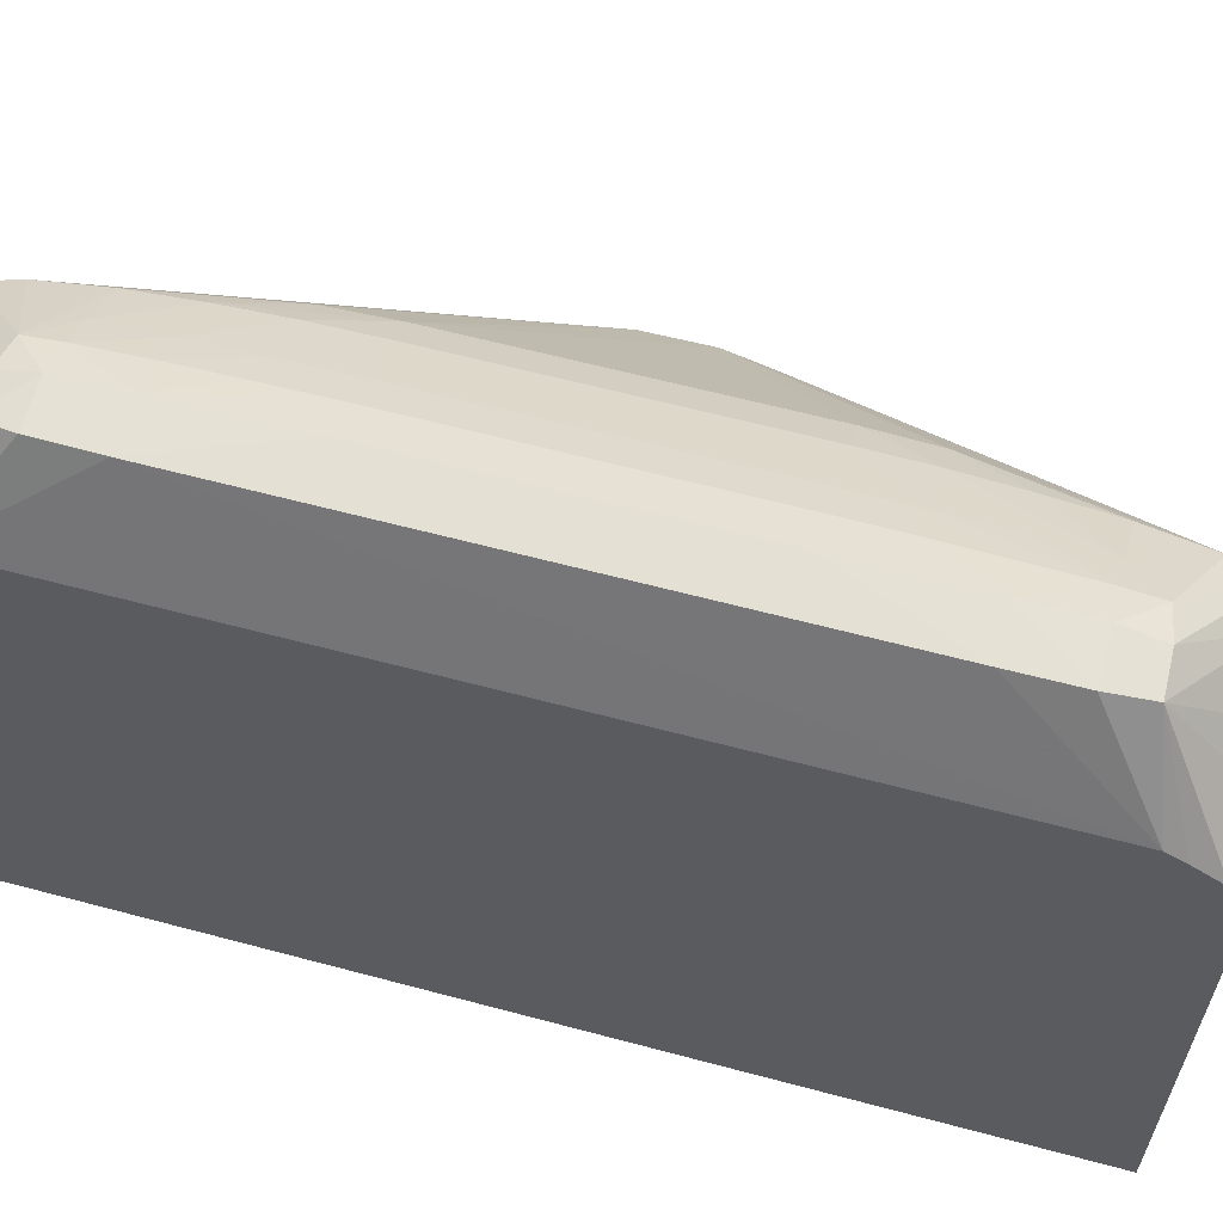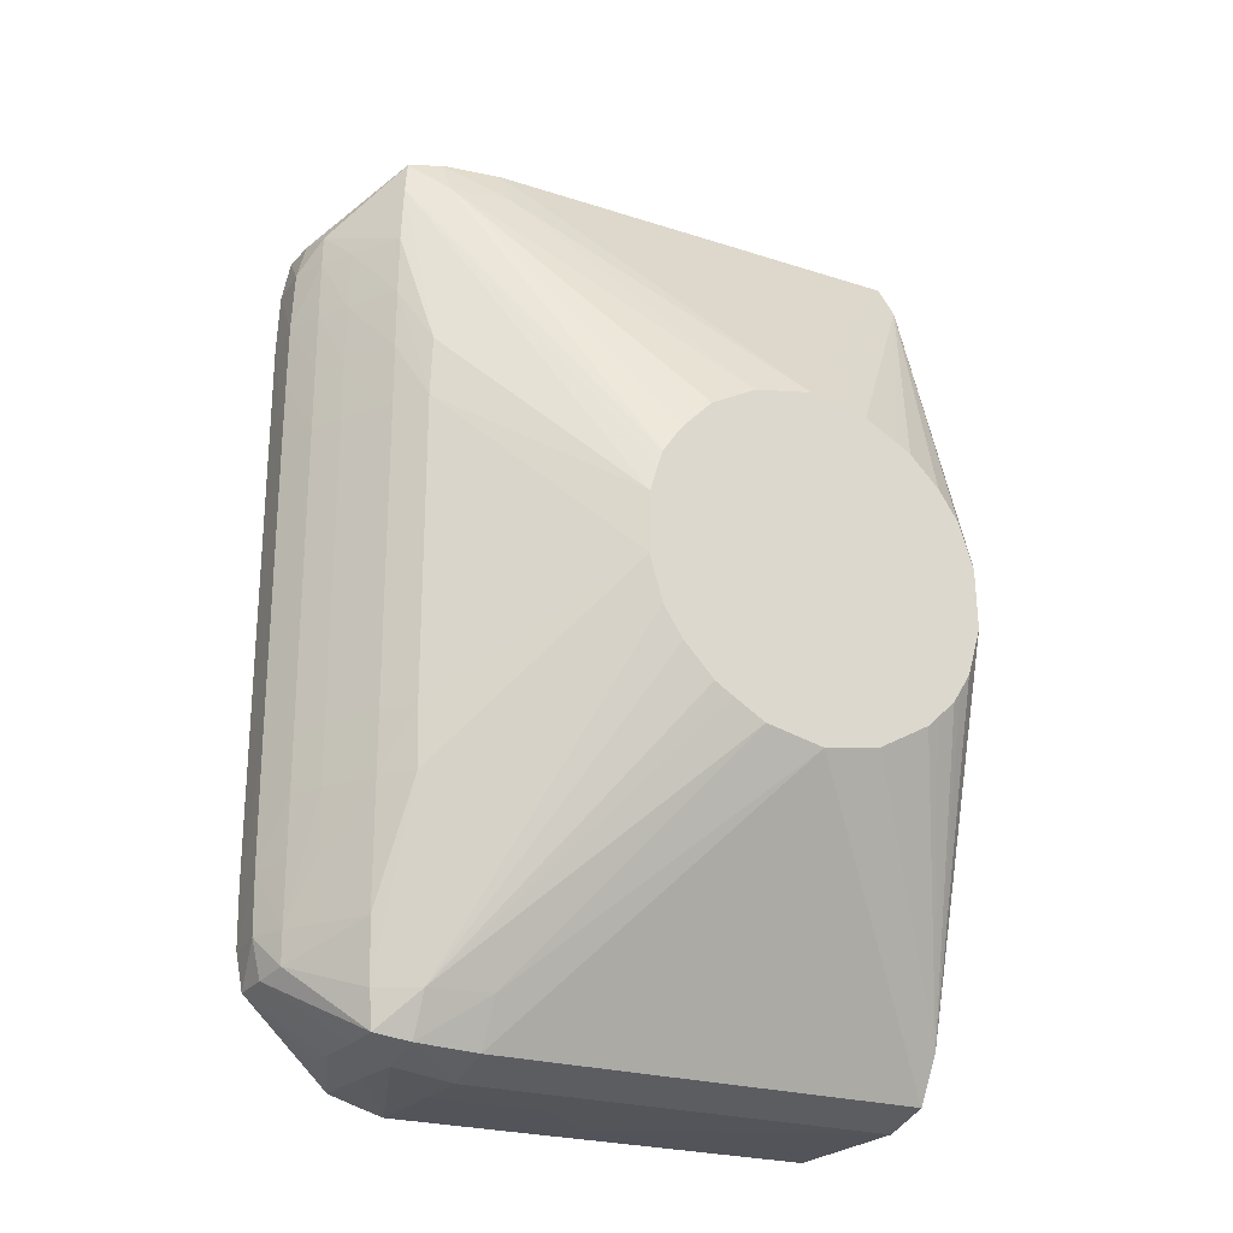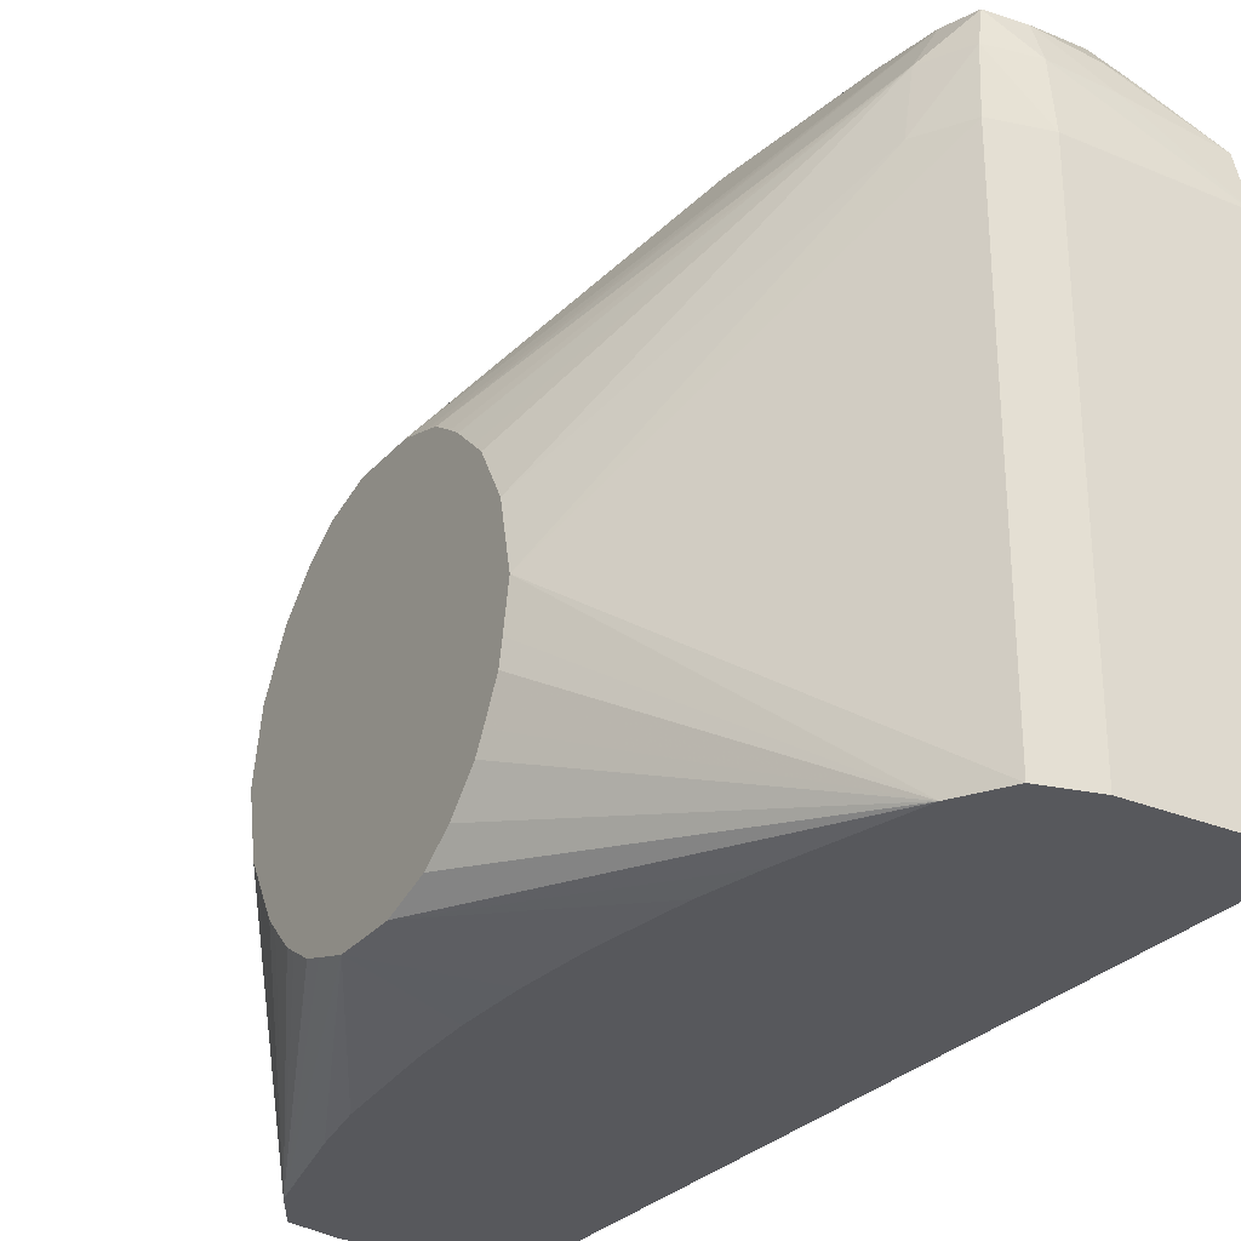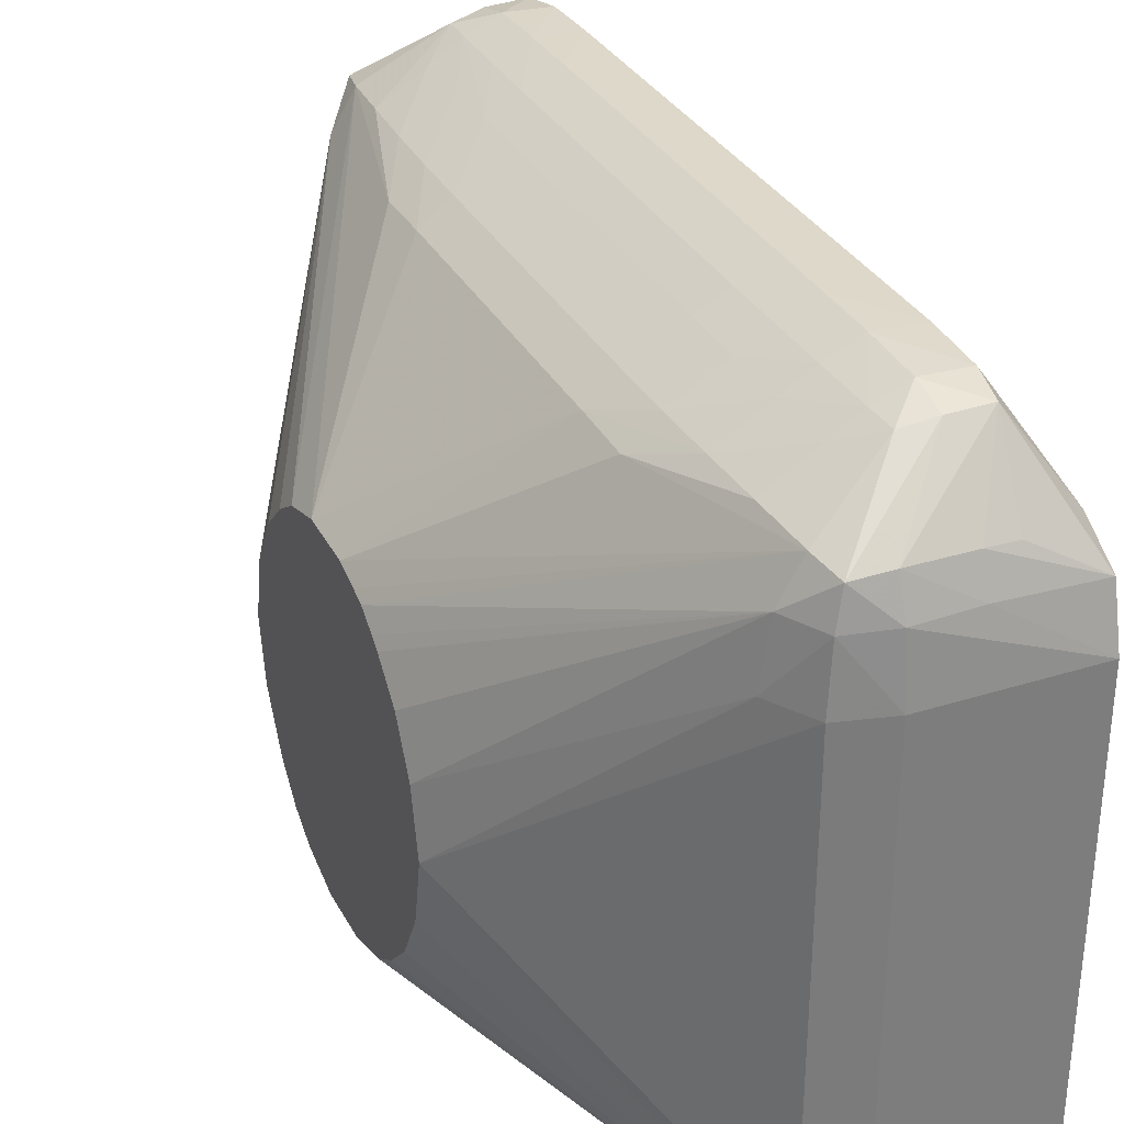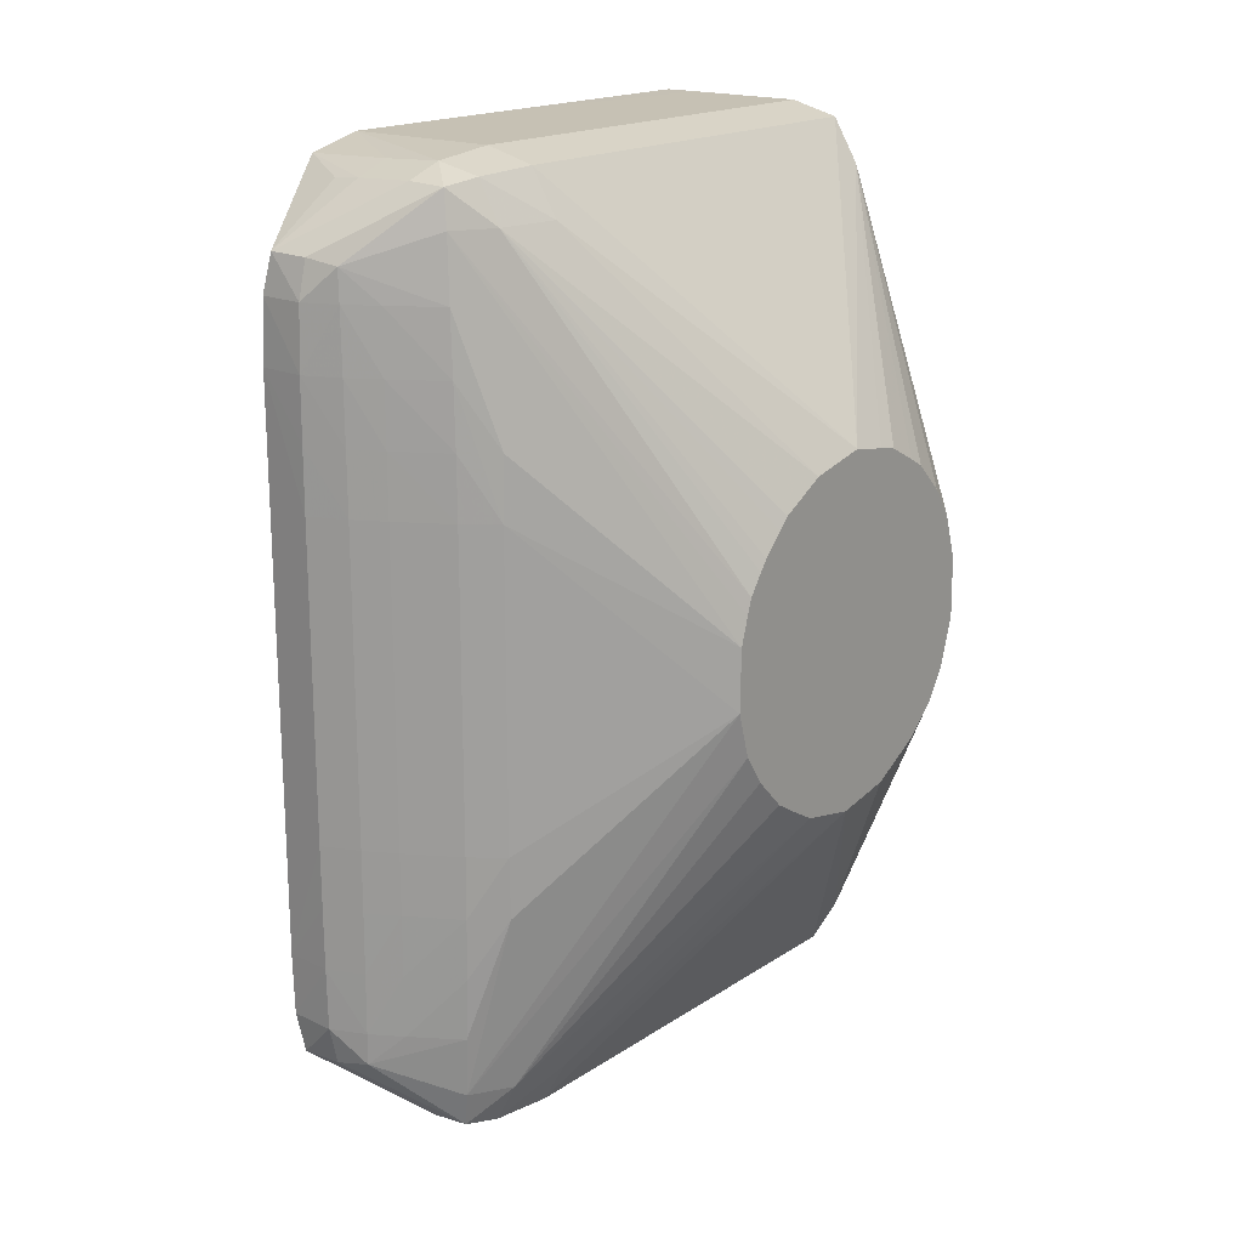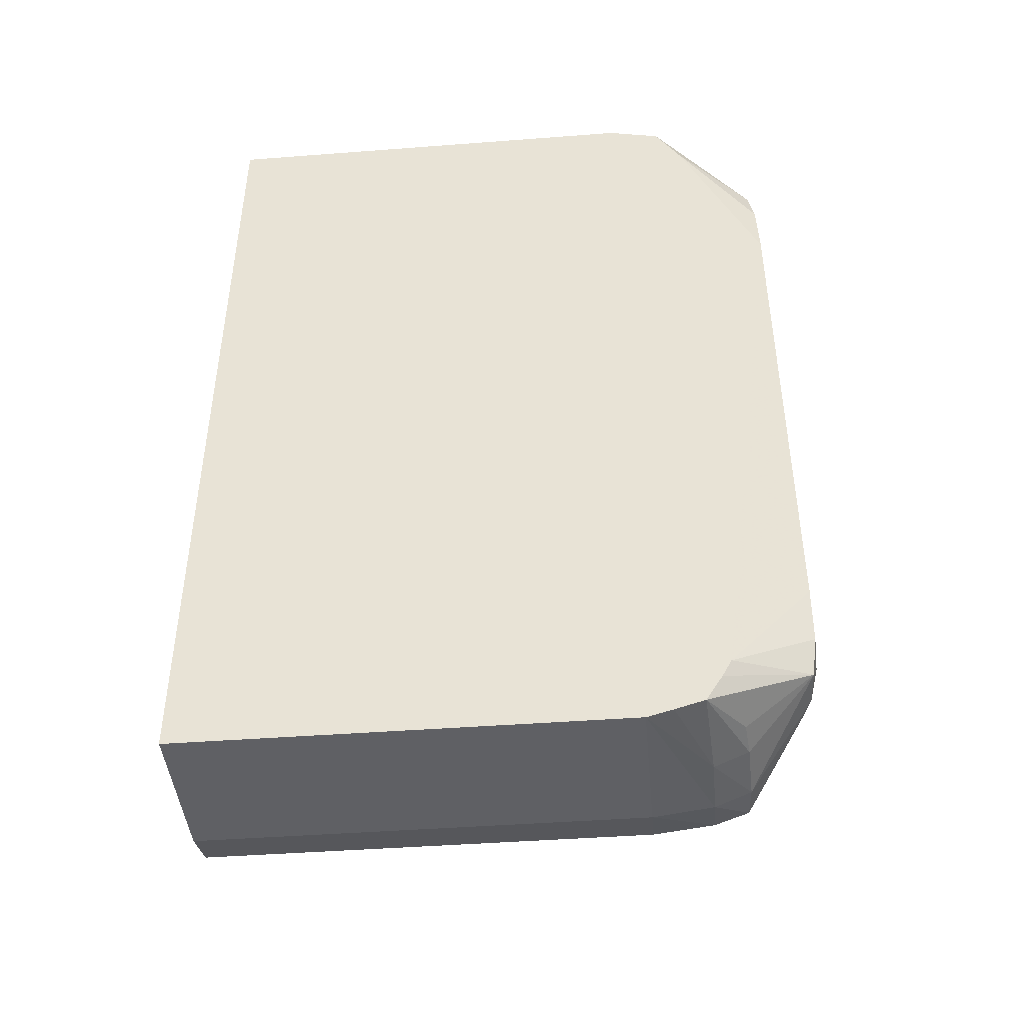
<metadata>
{"format":"obj","ext":"obj","renderer":"f3d","projection":"perspective","resolution":1024,"background":"white","views":[{"elev":61.0,"azim":-74.7,"up":"+Z"},{"elev":-23.9,"azim":61.8,"up":"+Y"},{"elev":-28.7,"azim":148.1,"up":"+Z"},{"elev":32.0,"azim":156.2,"up":"+Z"},{"elev":18.5,"azim":39.0,"up":"+Y"},{"elev":-44.1,"azim":-84.9,"up":"+Y"}]}
</metadata>
<code>
v 7.945 5.671 114.2
v 9.292 5.671 113.6
v 7.945 7.941 114.2
v 6.197 10.21 114.1
v 7.945 -5.673 114.2
v 10.43 5.671 112.9
v 9.275 7.941 113.6
v 7.945 10.21 114.2
v 9.292 -5.673 113.6
v 6.265 12.48 114
v 4.39 14.75 110.8
v 4.39 -14.75 110.9
v 6.197 -10.21 114.1
v 7.945 -7.94 114.2
v 12.32 5.671 111.8
v 10.41 7.941 112.9
v 10.43 -5.673 112.9
v 9.243 10.21 113.6
v 9.175 12.48 113.5
v 7.945 12.48 114
v 9.277 -7.94 113.6
v 6.492 13.87 113.8
v 4.39 16.32 109.8
v 4.39 -15.41 110.5
v 6.442 -13.94 113.8
v 6.228 -12.48 114
v 7.945 -10.21 114.2
v 13.45 5.671 110.9
v 12.29 7.941 111.8
v 12.32 -5.673 111.8
v 10.38 10.21 112.9
v 10.41 -7.94 112.9
v 10.31 12.48 112.8
v 9.107 13.64 113.5
v 7.945 13.82 113.7
v 9.246 -10.21 113.6
v 10.21 16.1 111.4
v 7.945 16 111.3
v 6.806 15.89 111.2
v 7.945 16.47 110.1
v 4.39 16.83 107.8
v 4.39 -16.42 109.9
v 6.663 -15.93 111.3
v 7.945 -16.05 111.4
v 10.21 -16.15 111.4
v 7.945 -13.9 113.8
v 7.945 -12.48 114.1
v 9.208 -12.48 113.6
v 18.5 1.134 105.1
v 13.43 7.941 110.8
v 12.21 10.21 111.8
v 13.45 -5.673 110.9
v 18.5 -1.133 105.2
v 12.3 -7.94 111.8
v 10.38 -10.21 112.9
v 12.08 12.48 111.7
v 11.85 14.75 111.5
v 11.59 16.03 111.3
v 10.21 16.58 110.1
v 10.21 16.83 107.8
v 4.39 16.83 102.3
v 7.945 -16.62 110.1
v 4.39 -16.76 108.8
v 11.61 -16.06 111.3
v 10.21 -16.72 110.1
v 9.152 -13.67 113.5
v 10.34 -12.48 112.9
v 18.5 2.155 104.8
v 13.43 -7.94 110.9
v 11.89 -14.75 111.5
v 18.5 -2.817 104.7
v 12.22 -10.21 111.8
v 12.69 14.75 110.1
v 18.5 2.718 104.7
v 11.88 16.23 110.1
v 10.21 16.83 91.06
v 12.05 16.36 107.8
v 5.674 16.83 91.06
v 4.39 16.83 91.06
v 4.39 -17.03 107.8
v 11.93 -16.31 110.1
v 12.76 -14.75 110.1
v 7.945 -17.03 107.8
v 10.21 -17.02 107.8
v 12.1 -12.48 111.7
v 18.5 -3.95 104
v 13.03 14.75 107.8
v 18.5 3.457 104.2
v 18.5 3.855 103.9
v 18.5 4.627 103.1
v 18.5 5.032 102.7
v 18.5 5.996 101
v 12.05 16.36 91.06
v 18.5 6.49 98.72
v 4.39 -17.02 91.06
v 4.39 -17.03 103.3
v 12.12 -16.45 107.8
v 13.1 -14.75 107.8
v 18.5 -6.243 100.9
v 18.5 -5.554 102.1
v 18.5 -5.13 102.8
v 7.945 -17.03 103.3
v 10.21 -17.02 91.06
v 11.4 -16.67 91.06
v 12.66 15.36 91.06
v 18.5 6.218 97.24
v 13.03 14.75 91.06
v 5.674 -17.03 101
v 12.12 -16.45 91.06
v 18.5 -6.704 98.72
v 18.5 6.059 96.45
v 14.14 10.21 91.06
v 18.5 5.433 95.27
v 18.5 5.075 94.63
v 18.5 3.968 93.49
v 18.5 2.831 92.72
v 18.5 1.134 92.18
v 12.49 -15.81 91.06
v 18.5 -6.568 97.96
v 13.1 -14.75 91.06
v 14.43 8.797 91.06
v 15.21 1.575 91.06
v 15.06 4.296 91.06
v 14.6 7.941 91.06
v 18.5 -0.3408 92.15
v 18.5 -6.293 96.5
v 14.2 -10.21 91.06
v 18.5 -1.133 92.14
v 18.5 -2.306 92.49
v 18.5 -2.952 92.68
v 18.5 -3.691 93.13
v 18.5 -4.086 93.39
v 18.5 -4.805 94.12
v 18.5 -5.173 94.52
v 15.22 1.134 91.06
v 14.63 -7.94 91.06
v 15.1 -3.453 91.06
v 15.22 -1.133 91.06
v 15.22 -0.7054 91.06
f 1 2 3
f 1 3 4
f 1 4 13
f 1 13 5
f 1 5 9
f 1 9 2
f 2 6 16
f 2 16 7
f 2 7 8
f 2 8 3
f 2 9 17
f 2 17 6
f 3 8 4
f 4 8 10
f 4 10 11
f 4 11 12
f 4 12 13
f 5 13 14
f 5 14 9
f 6 15 16
f 6 17 30
f 6 30 15
f 7 16 18
f 7 18 8
f 8 18 19
f 8 19 20
f 8 20 10
f 9 14 21
f 9 21 32
f 9 32 17
f 10 20 22
f 10 22 11
f 11 22 23
f 11 23 41
f 11 41 61
f 11 61 79
f 11 79 95
f 11 95 96
f 11 96 80
f 11 80 63
f 11 63 42
f 11 42 24
f 11 24 12
f 12 24 25
f 12 25 26
f 12 26 13
f 13 26 27
f 13 27 14
f 14 27 21
f 15 28 29
f 15 29 16
f 15 30 52
f 15 52 28
f 16 29 31
f 16 31 18
f 17 32 30
f 18 31 19
f 19 33 34
f 19 34 20
f 19 31 33
f 20 34 35
f 20 35 22
f 21 27 36
f 21 36 32
f 22 37 38
f 22 38 39
f 22 39 23
f 22 35 37
f 23 39 38
f 23 38 40
f 23 40 41
f 24 42 25
f 25 42 43
f 25 43 44
f 25 44 45
f 25 45 46
f 25 46 47
f 25 47 26
f 26 47 27
f 27 47 48
f 27 48 36
f 28 49 50
f 28 50 51
f 28 51 29
f 28 52 53
f 28 53 49
f 29 51 31
f 30 32 54
f 30 54 52
f 31 51 33
f 32 36 48
f 32 48 55
f 32 55 54
f 33 56 34
f 33 51 56
f 34 56 57
f 34 57 58
f 34 58 35
f 35 58 37
f 37 40 38
f 37 58 59
f 37 59 40
f 40 59 41
f 41 59 60
f 41 60 76
f 41 76 78
f 41 78 61
f 42 62 44
f 42 44 43
f 42 63 62
f 44 62 45
f 45 64 46
f 45 62 65
f 45 65 64
f 46 66 47
f 46 64 66
f 47 66 48
f 48 66 67
f 48 67 55
f 49 68 57
f 49 57 50
f 49 53 71
f 49 71 86
f 49 86 101
f 49 101 100
f 49 100 99
f 49 99 110
f 49 110 119
f 49 119 126
f 49 126 134
f 49 134 133
f 49 133 132
f 49 132 131
f 49 131 130
f 49 130 129
f 49 129 128
f 49 128 125
f 49 125 117
f 49 117 116
f 49 116 115
f 49 115 114
f 49 114 113
f 49 113 111
f 49 111 106
f 49 106 94
f 49 94 92
f 49 92 91
f 49 91 90
f 49 90 89
f 49 89 88
f 49 88 74
f 49 74 68
f 50 57 56
f 50 56 51
f 52 54 69
f 52 69 53
f 53 69 70
f 53 70 71
f 54 55 67
f 54 67 72
f 54 72 69
f 57 73 58
f 57 68 74
f 57 74 73
f 58 73 75
f 58 75 59
f 59 75 60
f 60 75 77
f 60 77 93
f 60 93 76
f 61 78 79
f 62 63 80
f 62 80 65
f 64 65 81
f 64 81 82
f 64 82 70
f 64 70 66
f 65 80 83
f 65 83 84
f 65 84 81
f 66 85 67
f 66 70 85
f 67 85 72
f 69 72 85
f 69 85 70
f 70 82 71
f 71 82 86
f 73 87 75
f 73 74 88
f 73 88 89
f 73 89 90
f 73 90 91
f 73 91 92
f 73 92 87
f 75 87 77
f 76 93 105
f 76 105 107
f 76 107 112
f 76 112 121
f 76 121 124
f 76 124 123
f 76 123 122
f 76 122 135
f 76 135 139
f 76 139 138
f 76 138 137
f 76 137 136
f 76 136 127
f 76 127 120
f 76 120 118
f 76 118 109
f 76 109 104
f 76 104 103
f 76 103 95
f 76 95 79
f 76 79 78
f 77 87 94
f 77 94 93
f 80 96 108
f 80 108 102
f 80 102 83
f 81 97 98
f 81 98 82
f 81 84 97
f 82 98 99
f 82 99 100
f 82 100 101
f 82 101 86
f 83 102 103
f 83 103 84
f 84 103 104
f 84 104 97
f 87 92 94
f 93 94 105
f 94 106 107
f 94 107 105
f 95 103 108
f 95 108 96
f 97 104 109
f 97 109 110
f 97 110 98
f 98 110 99
f 102 108 103
f 106 111 107
f 107 111 113
f 107 113 114
f 107 114 115
f 107 115 116
f 107 116 117
f 107 117 112
f 109 118 110
f 110 118 120
f 110 120 119
f 112 117 121
f 117 122 123
f 117 123 124
f 117 124 121
f 117 125 122
f 119 120 126
f 120 127 128
f 120 128 129
f 120 129 130
f 120 130 131
f 120 131 132
f 120 132 133
f 120 133 134
f 120 134 126
f 122 125 128
f 122 128 135
f 127 136 128
f 128 137 138
f 128 138 139
f 128 139 135
f 128 136 137

</code>
